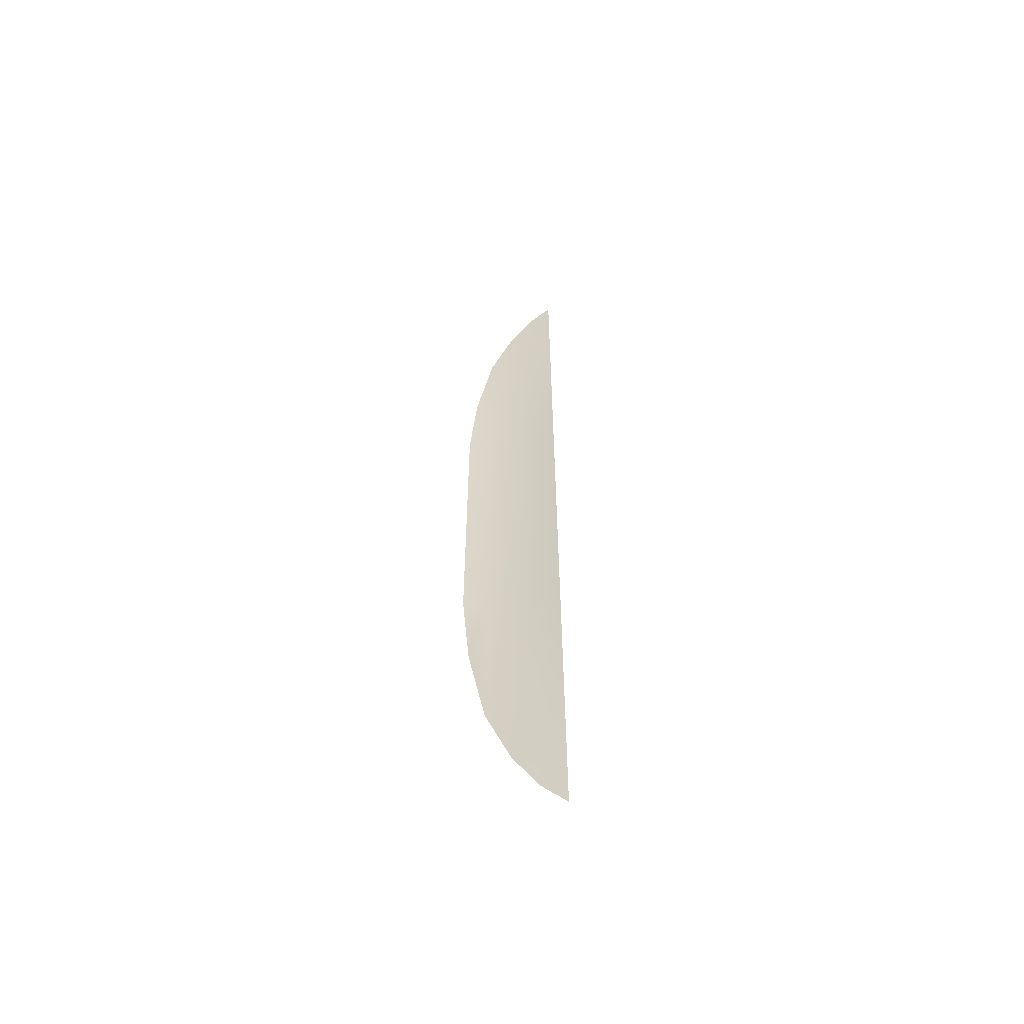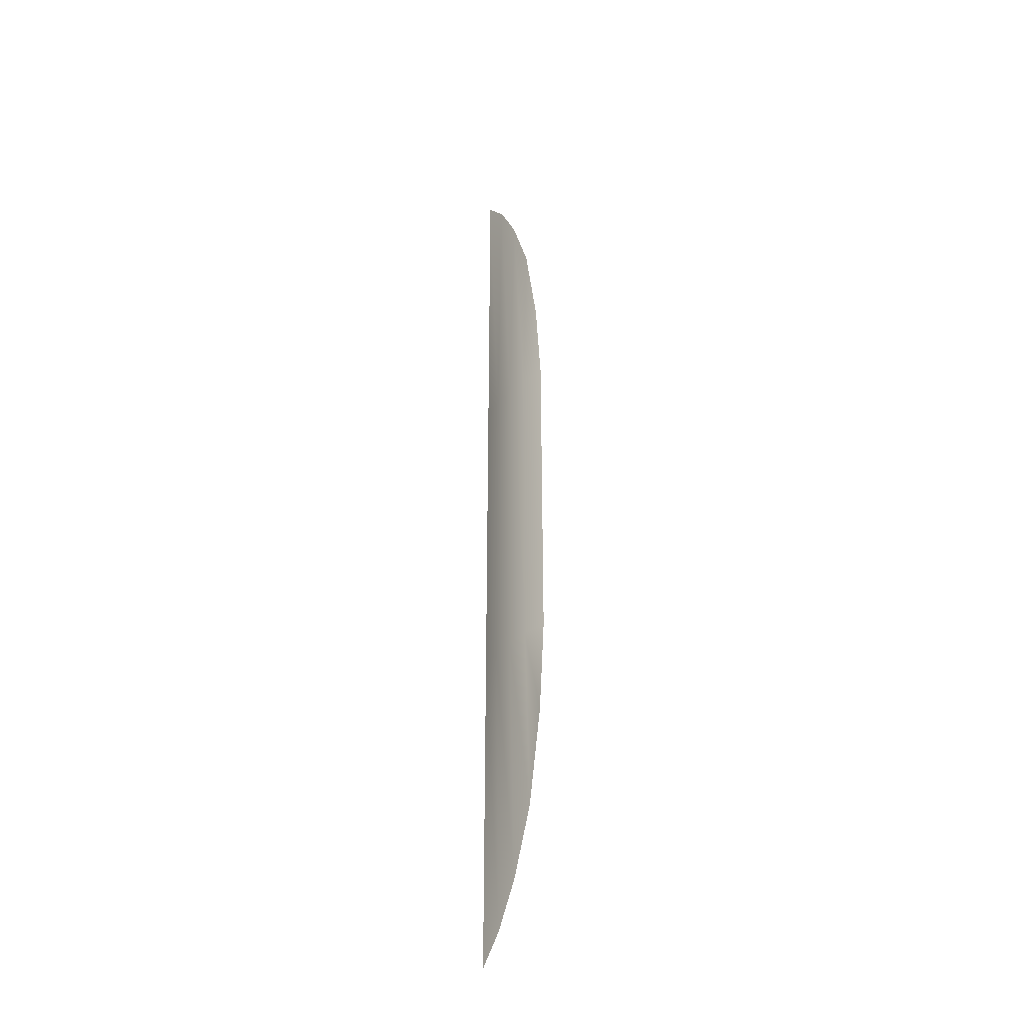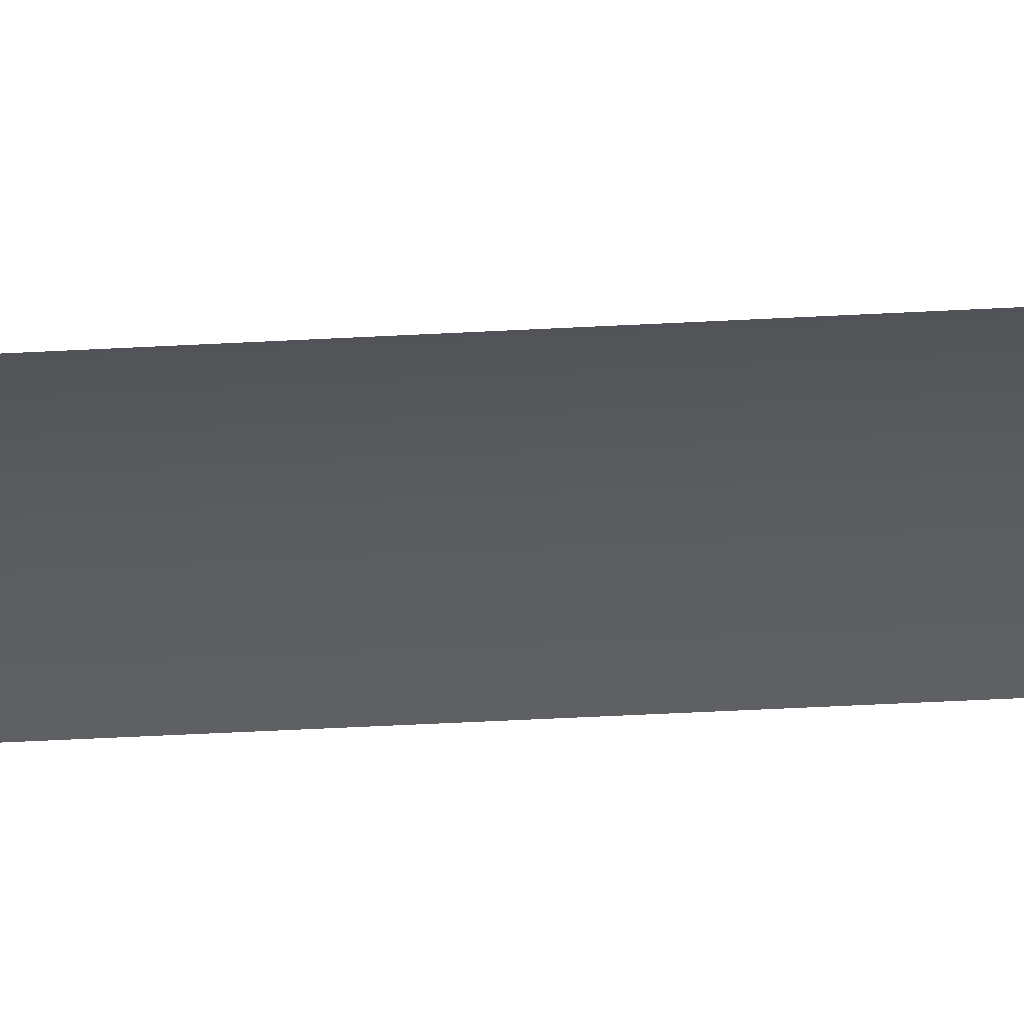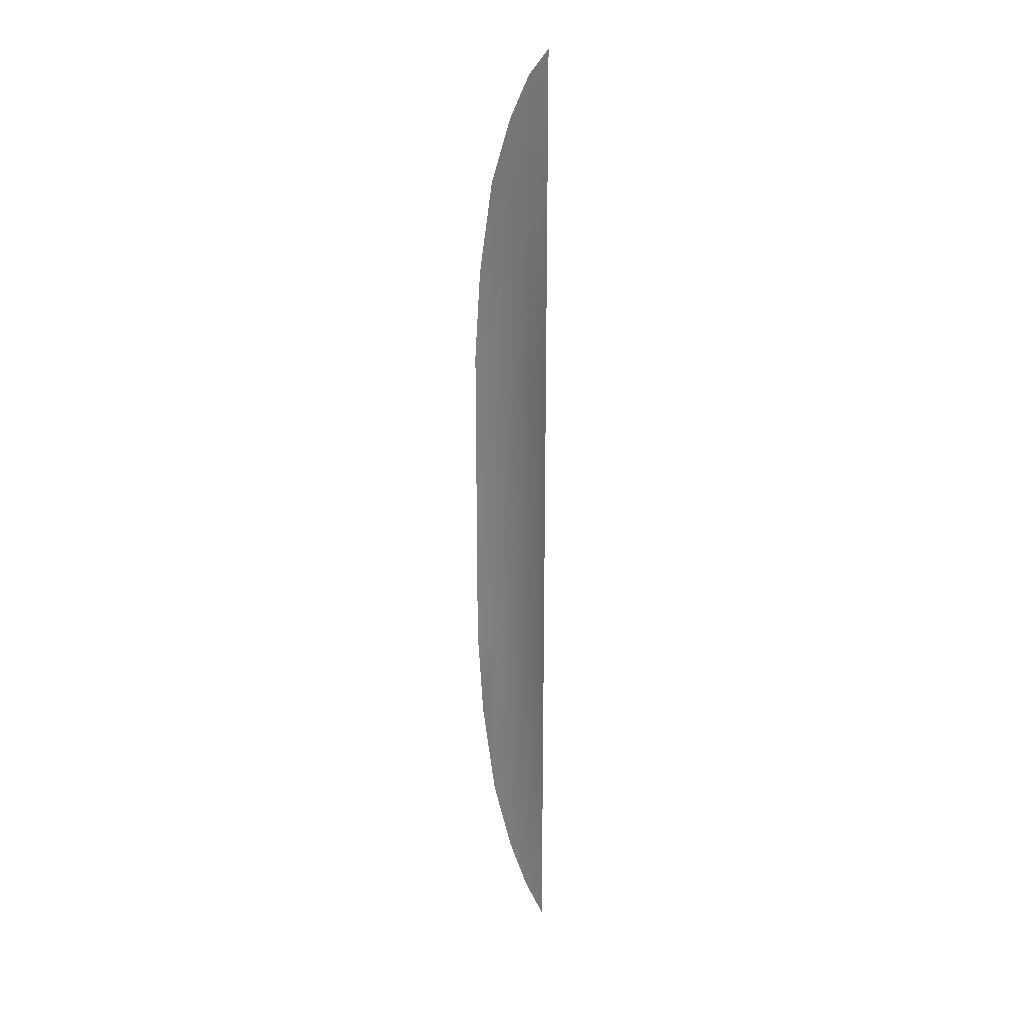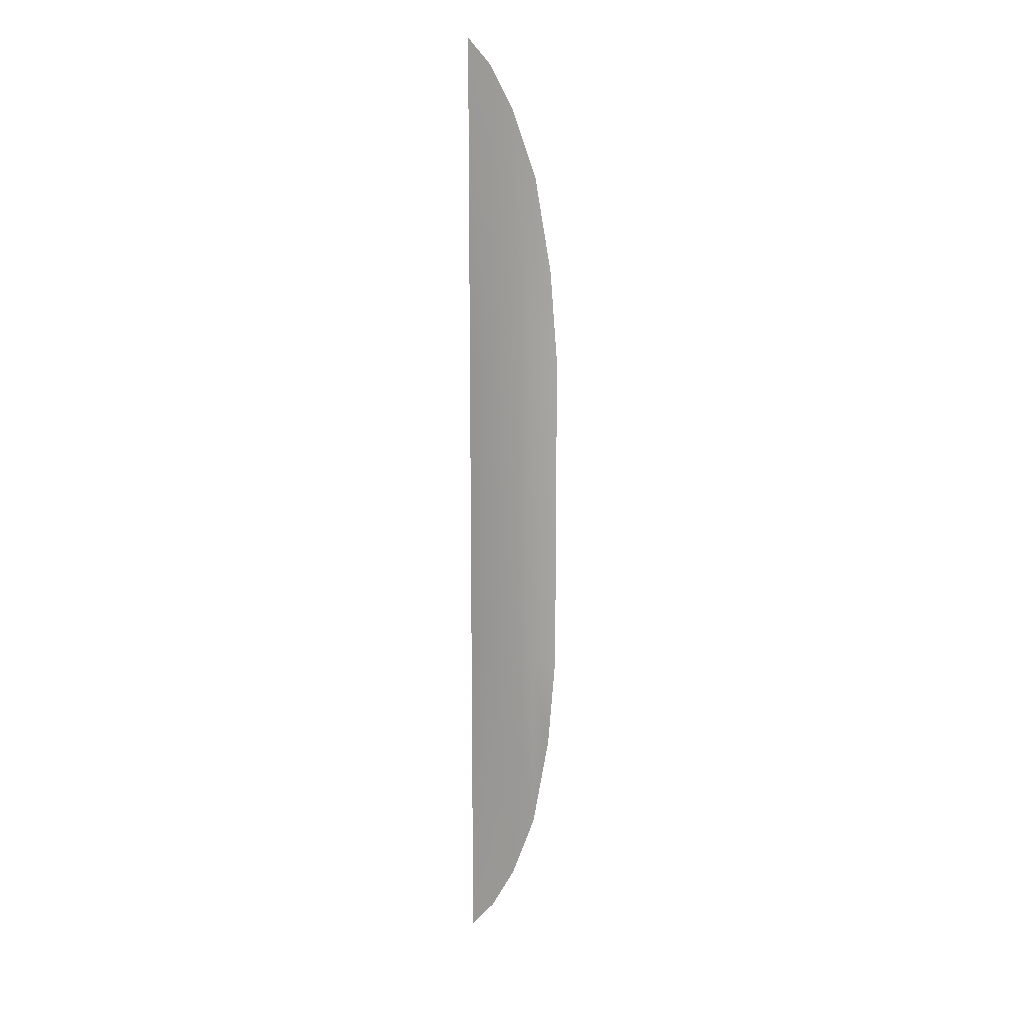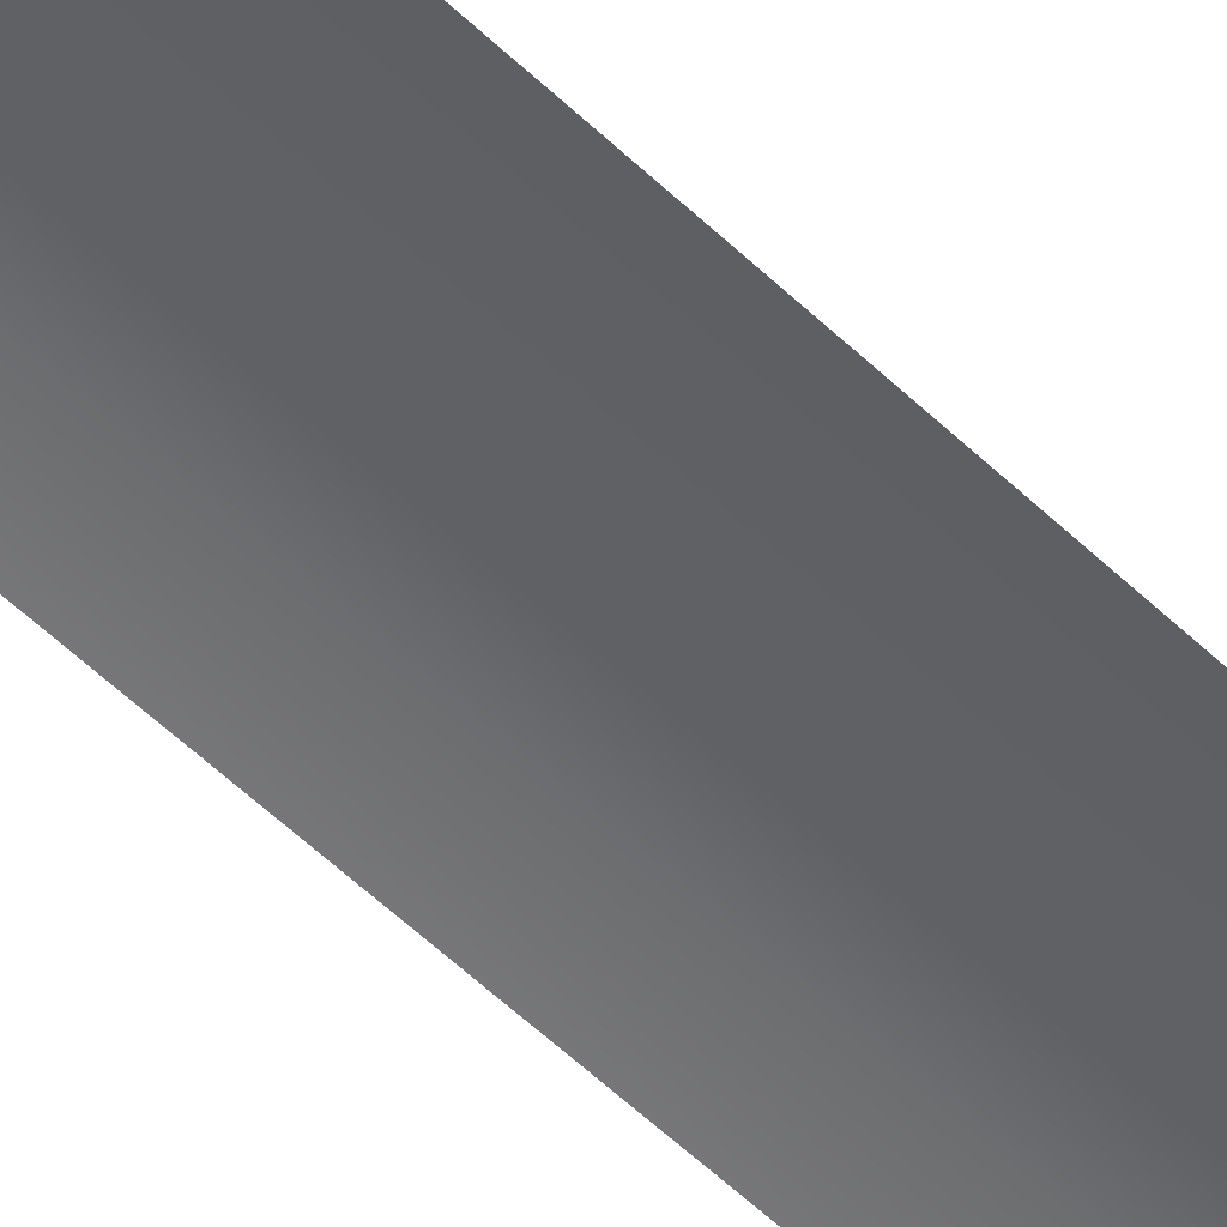
<metadata>
{"format":"obj","ext":"obj","renderer":"f3d","projection":"perspective","resolution":1024,"background":"white","views":[{"elev":-59.1,"azim":12.7,"up":"+Z"},{"elev":-35.3,"azim":-126.6,"up":"+Z"},{"elev":-33.6,"azim":-85.4,"up":"+Y"},{"elev":23.4,"azim":42.1,"up":"+Z"},{"elev":13.9,"azim":-158.4,"up":"+Z"},{"elev":-49.0,"azim":-137.8,"up":"+Y"}]}
</metadata>
<code>
v  -14.46 0 41.41
v  -11.73 0.0263 56.72
v  -7.798 0.0243 67.38
v  -3.861 0.0263 74.61
v  0.0762 0 78.9
v  -15.67 0 26.4
v  -11.73 0.7761 26.4
v  -7.798 0.9407 26.4
v  -3.861 0.7761 26.4
v  0.0762 0 26.4
v  -15.67 0 -26.09
v  -11.73 0.7761 -26.09
v  -7.798 0.9407 -26.09
v  -3.861 0.7761 -26.09
v  0.0762 0 -26.09
v  -14.46 0 -41.09
v  -11.73 0.0263 -56.4
v  -7.798 0.0243 -67.06
v  -3.861 0.0263 -74.09
v  0.0762 0 -78.58
g curbStone
f 6 1 2 7
f 7 2 3 8
f 8 3 4 9
f 9 4 5 10
f 11 6 7 12
f 12 7 8 13
f 13 8 9 14
f 14 9 10 15
f 16 11 12 17
f 17 12 13 18
f 18 13 14 19
f 19 14 15 20

</code>
